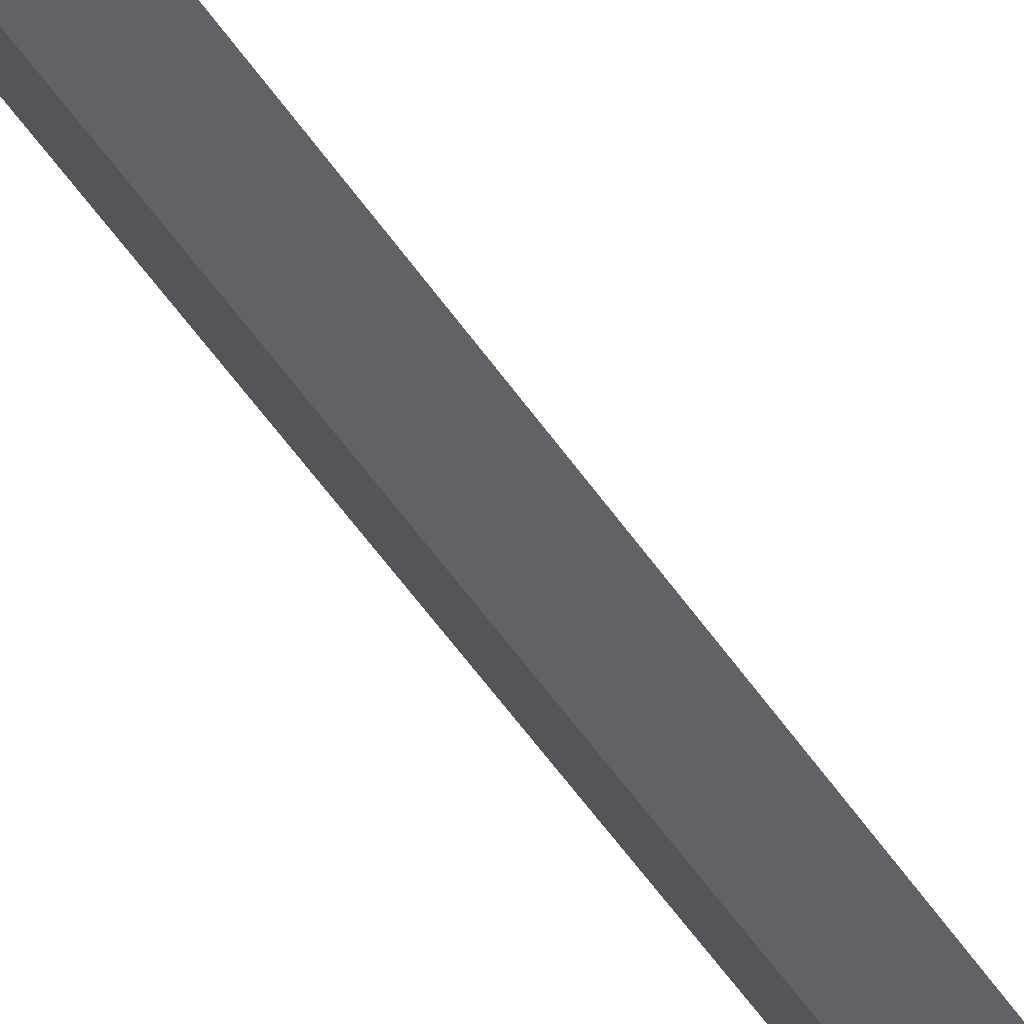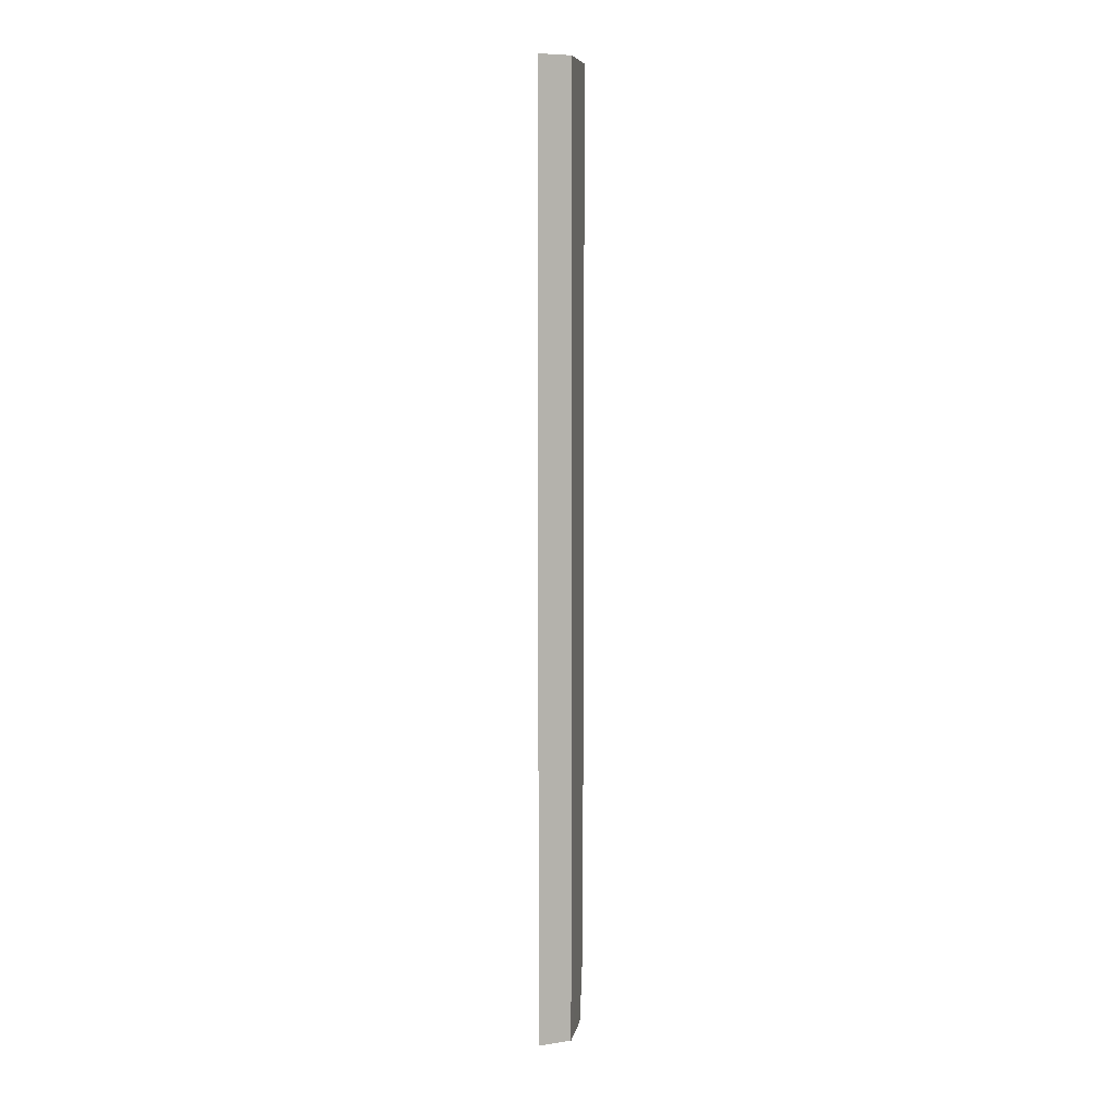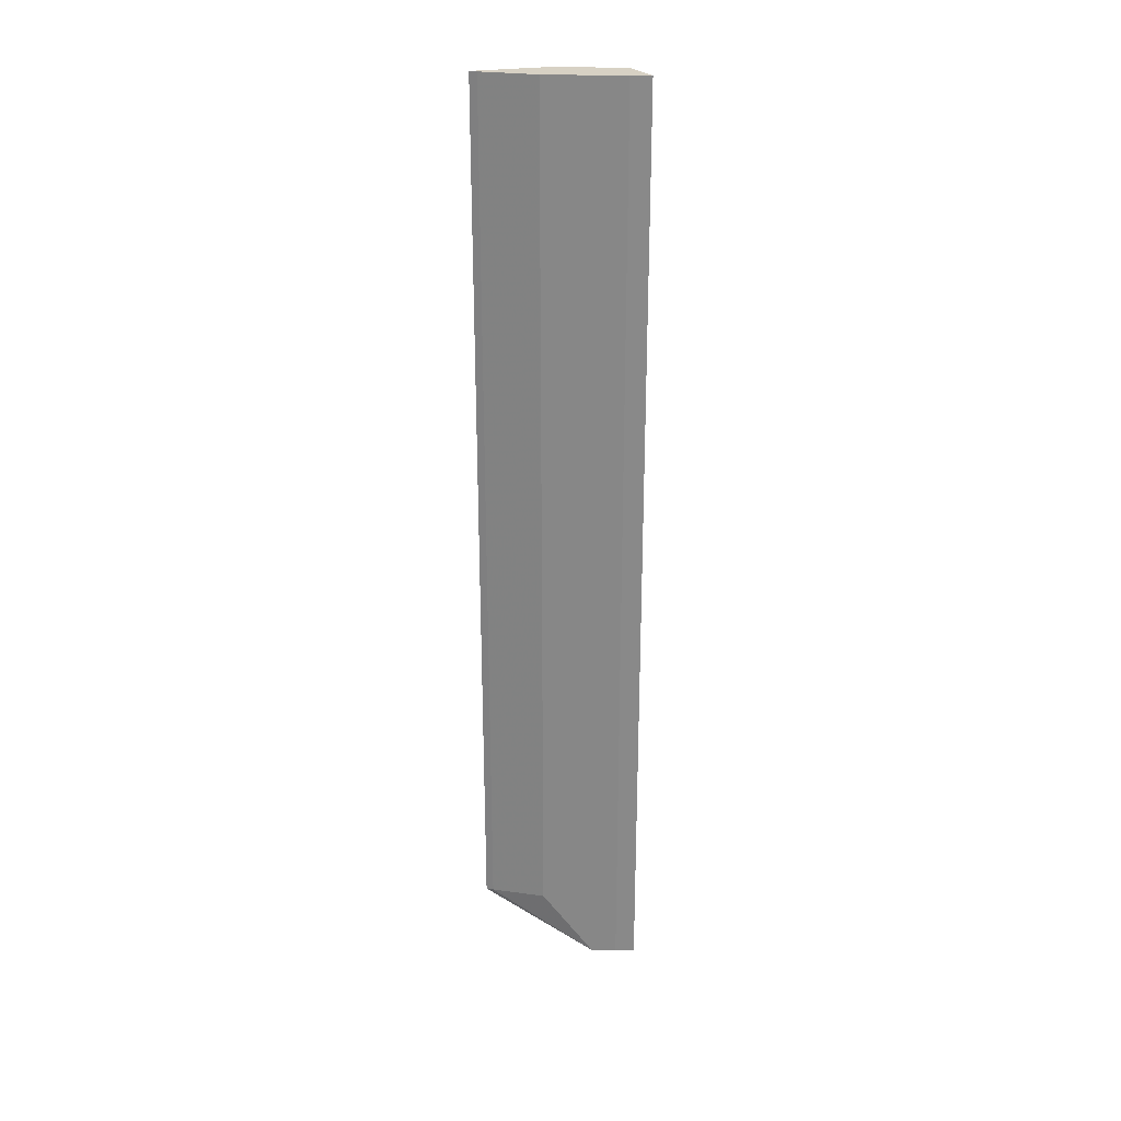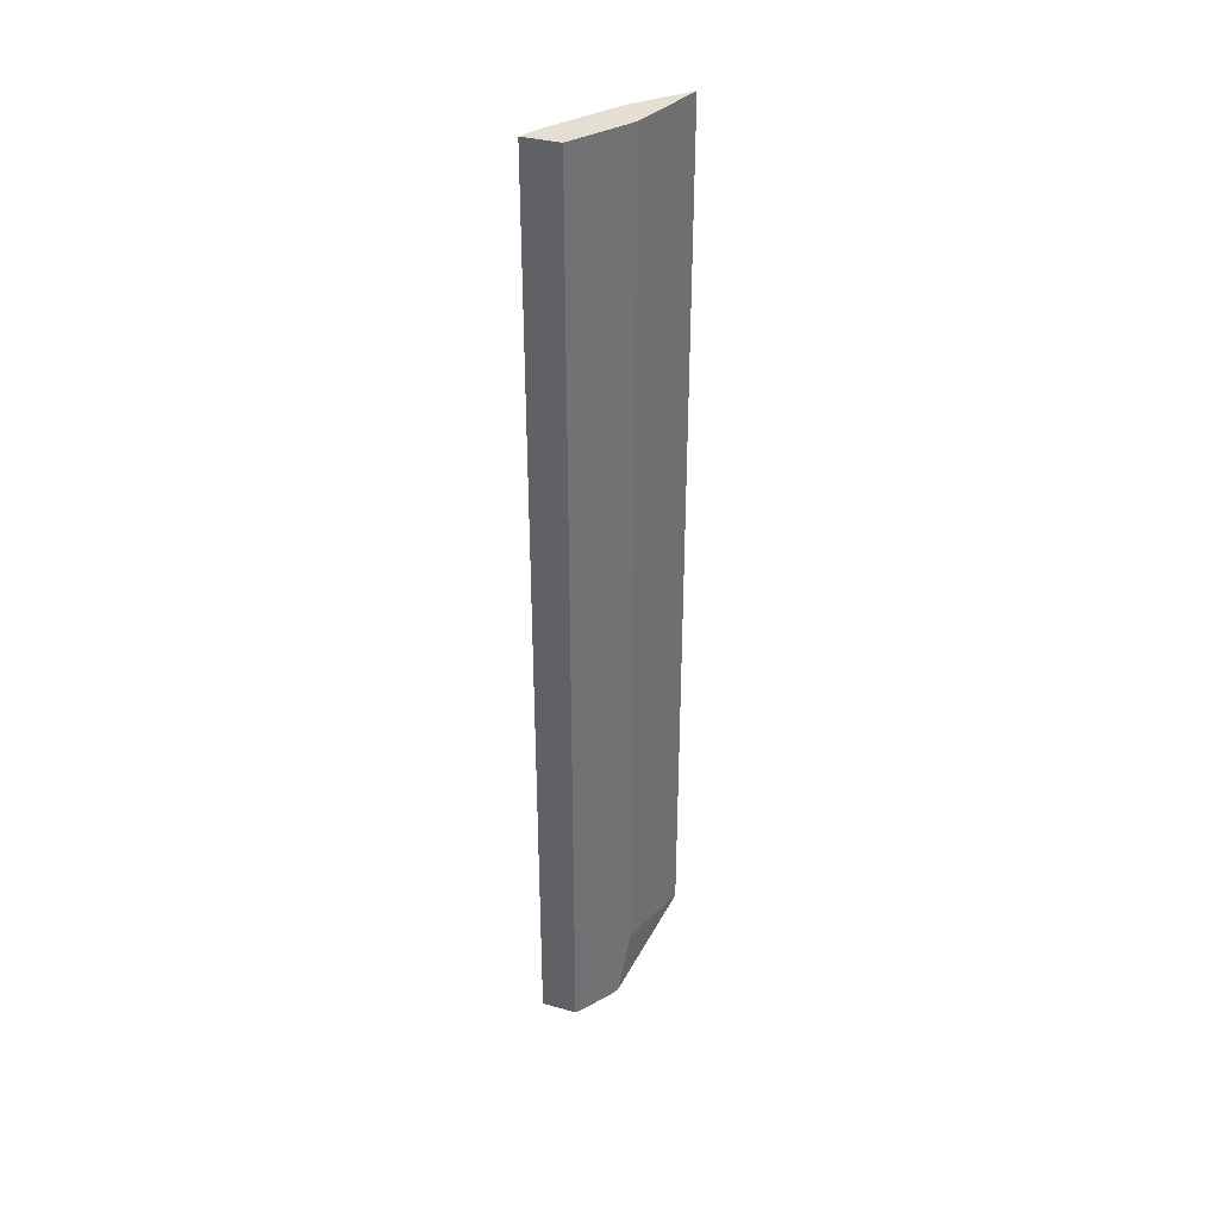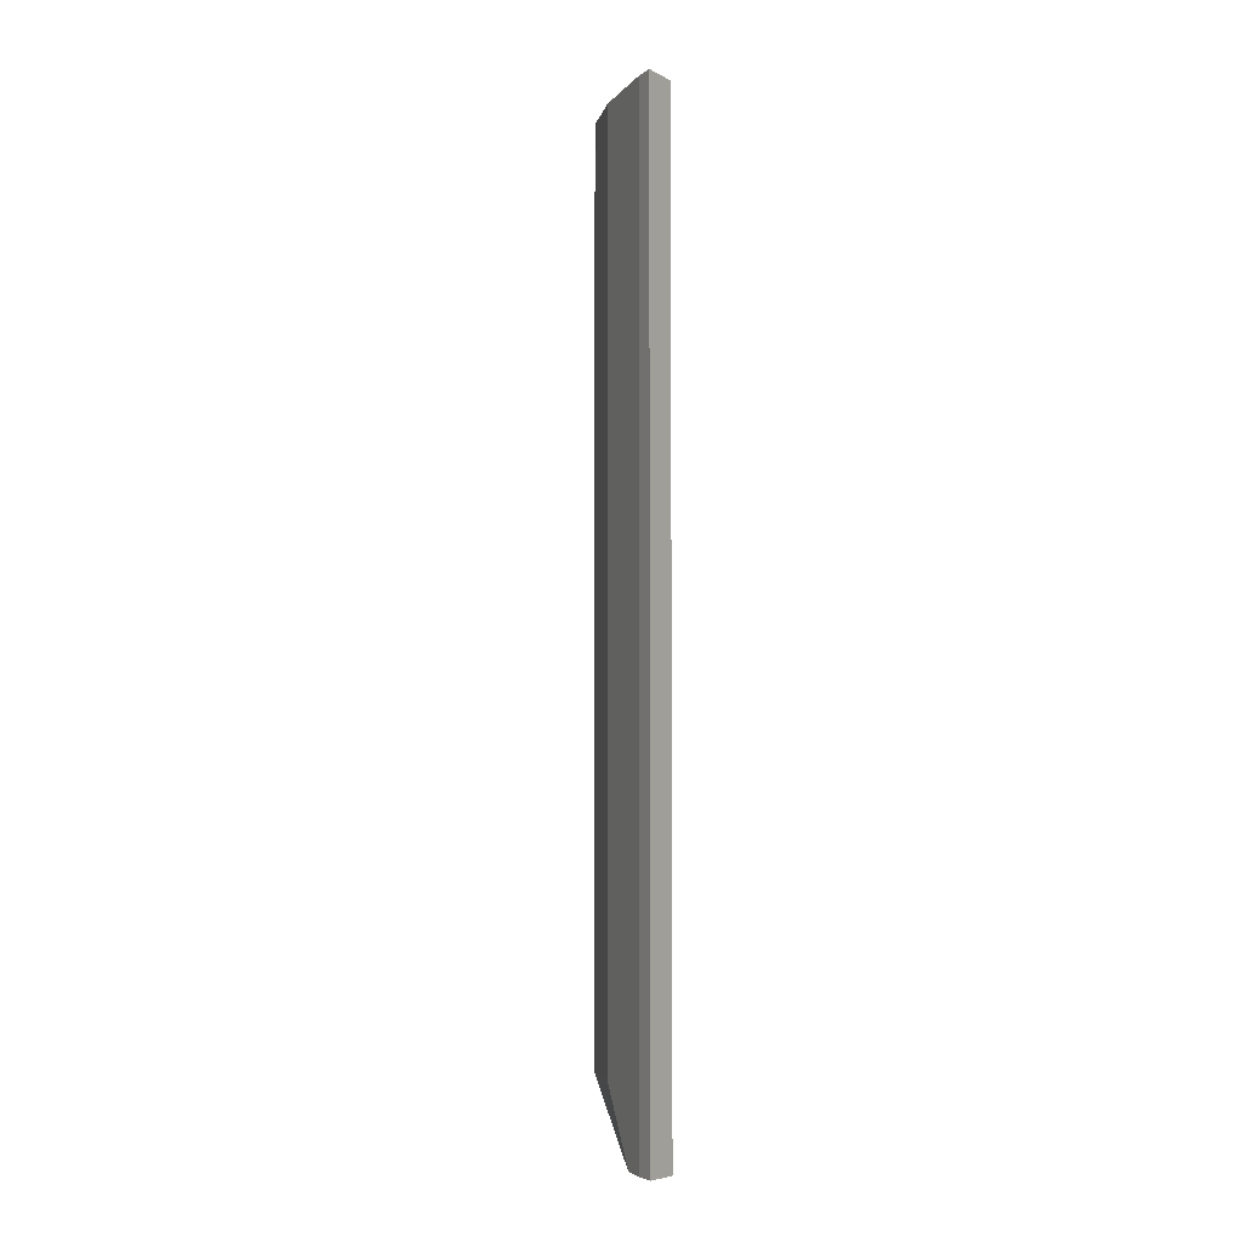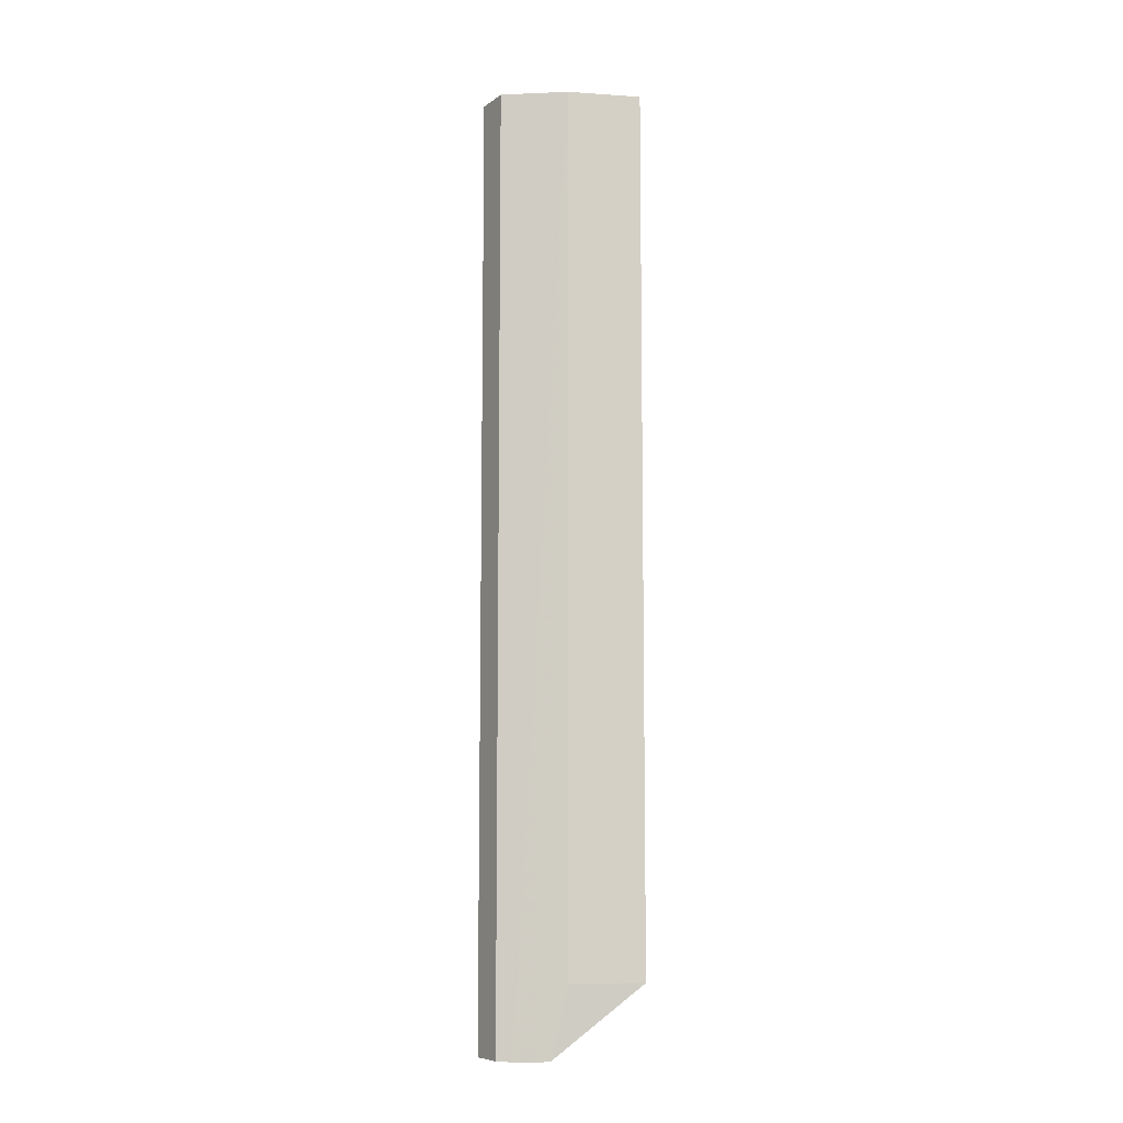
<metadata>
{"format":"obj","ext":"obj","renderer":"f3d","projection":"perspective","resolution":1024,"background":"white","views":[{"elev":-56.5,"azim":34.2,"up":"+Z"},{"elev":8.3,"azim":162.3,"up":"+Y"},{"elev":27.1,"azim":65.2,"up":"+Y"},{"elev":37.0,"azim":-152.8,"up":"+Y"},{"elev":-4.8,"azim":131.4,"up":"+Y"},{"elev":-9.2,"azim":-111.9,"up":"+Y"}]}
</metadata>
<code>
v 0.1432 0.33 0.2841
v 0.1655 0.07334 0.2467
v 0.1655 0.33 0.2467
v 0.1561 0.33 0.2482
v 0.1474 0.09235 0.2645
v 0.1535 0.33 0.2705
v 0.1432 0.09235 0.2841
v 0.1474 0.33 0.2645
v 0.156 0.07307 0.2482
v 0.1635 0.33 0.2517
v 0.1445 0.33 0.2825
v 0.1535 0.09235 0.2705
v 0.1494 0.07335 0.2607
v 0.1602 0.07334 0.258
v 0.1445 0.09235 0.2825
v 0.1507 0.07294 0.2582
v 0.1635 0.07334 0.2517
v 0.154 0.07292 0.252
f 1 3 4
f 6 3 1
f 7 1 5
f 8 5 1
f 8 1 4
f 9 3 2
f 9 4 3
f 10 2 3
f 10 3 6
f 11 6 1
f 11 1 7
f 13 7 5
f 14 10 6
f 14 6 12
f 14 7 13
f 15 11 7
f 15 14 12
f 15 7 14
f 15 12 6
f 15 6 11
f 16 13 5
f 16 14 13
f 16 5 8
f 17 2 10
f 17 10 14
f 18 9 2
f 18 2 17
f 18 17 14
f 18 14 16
f 18 4 9
f 18 16 8
f 18 8 4

</code>
